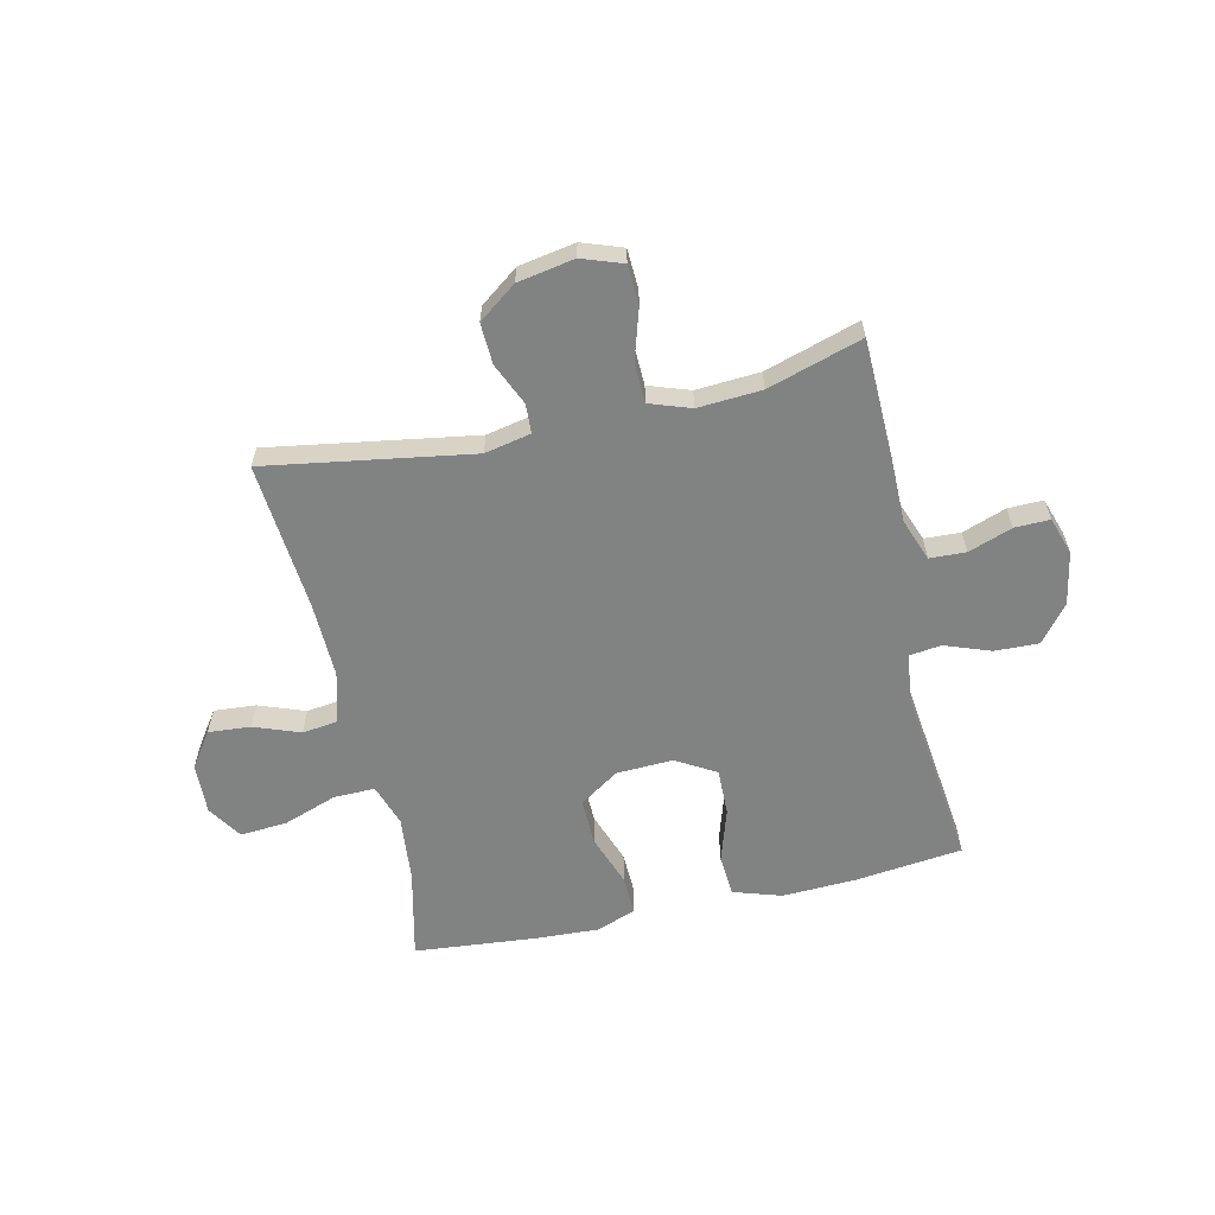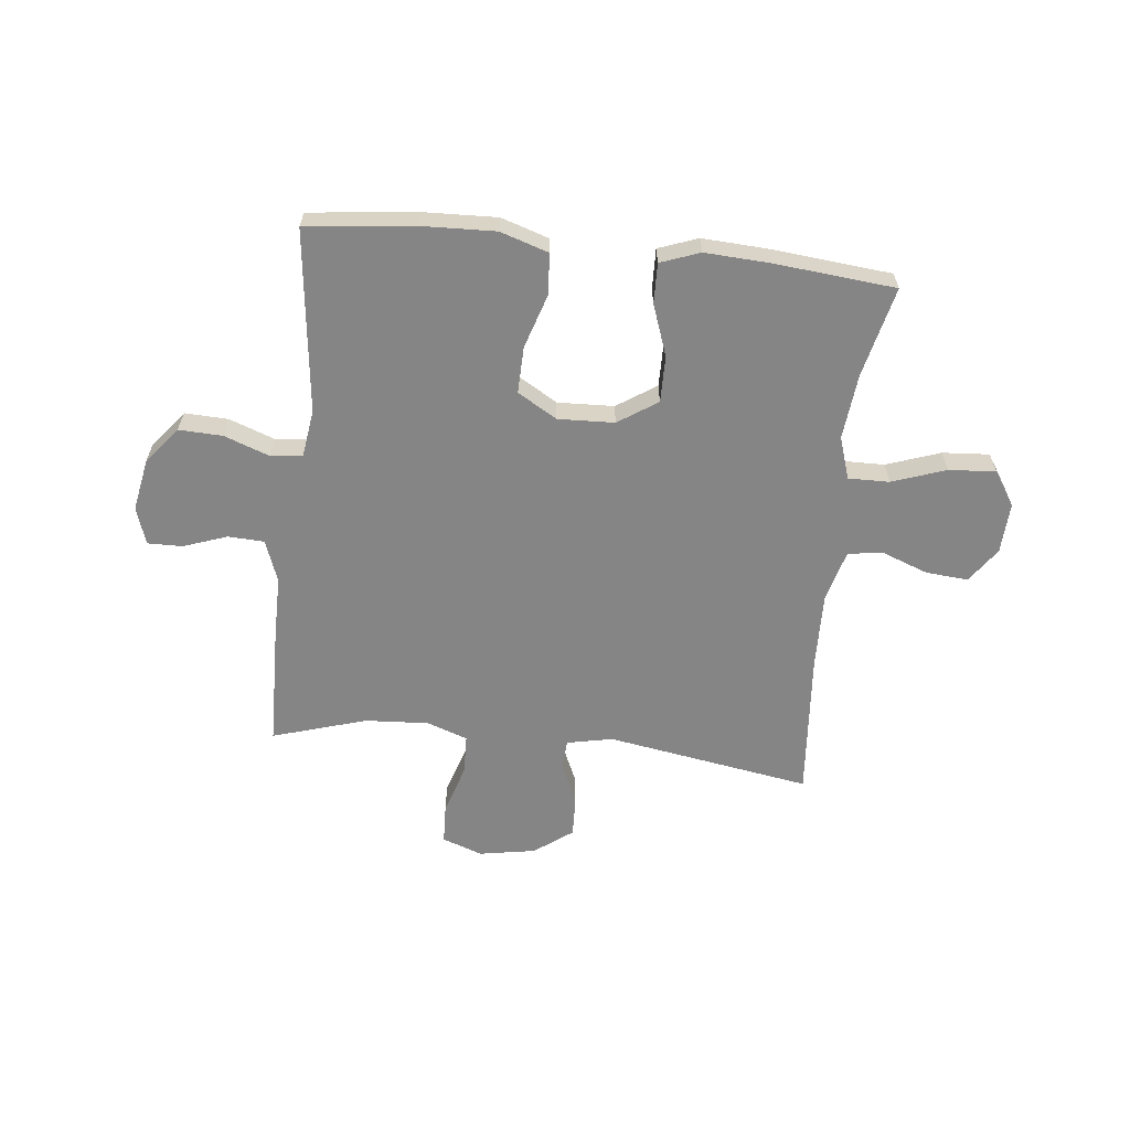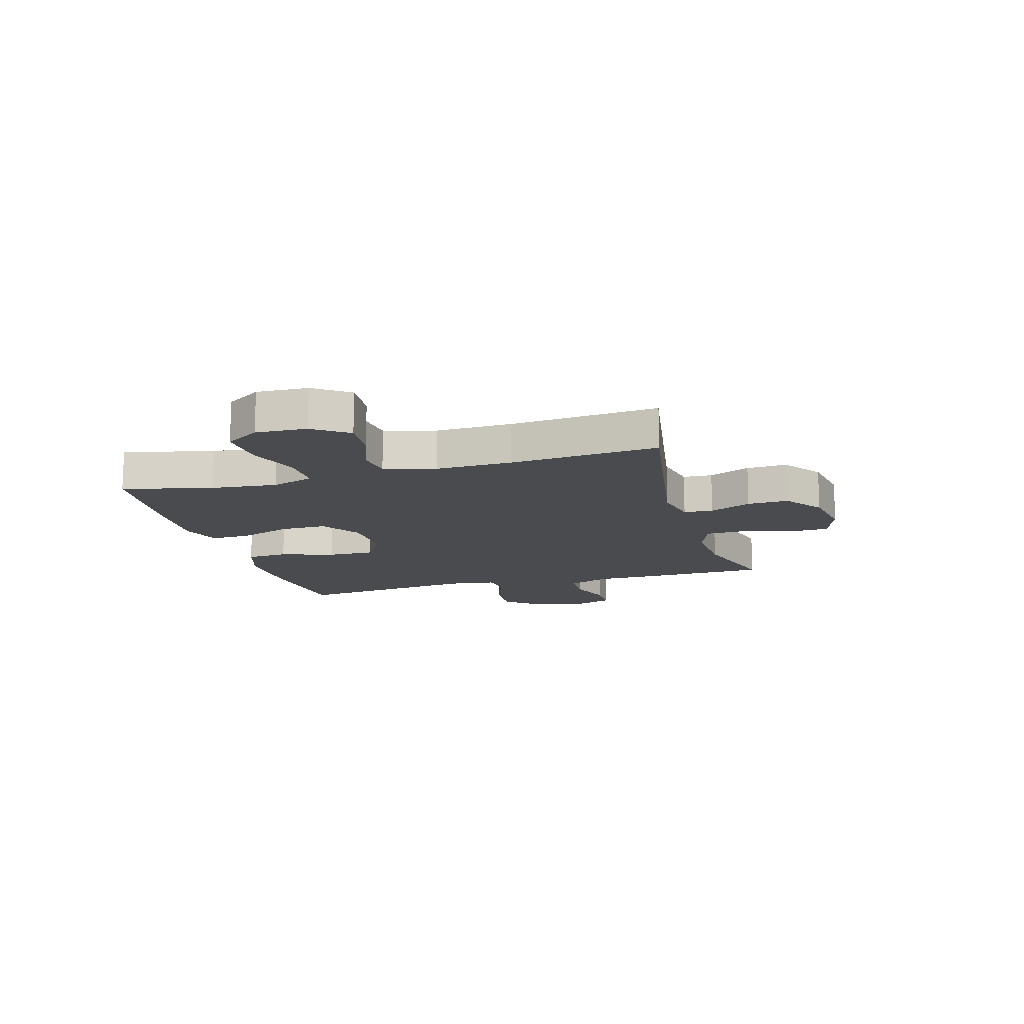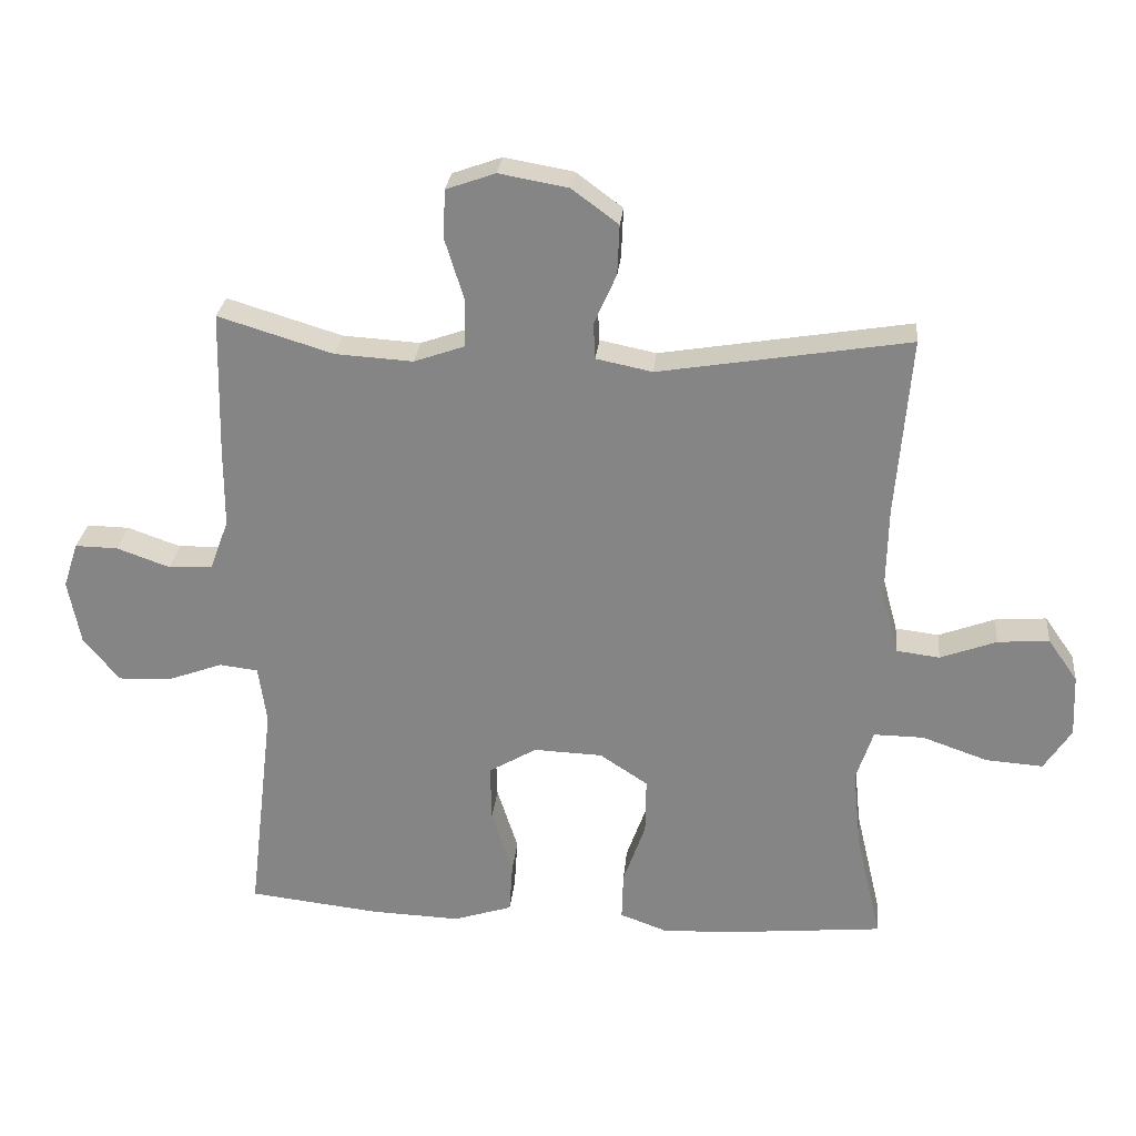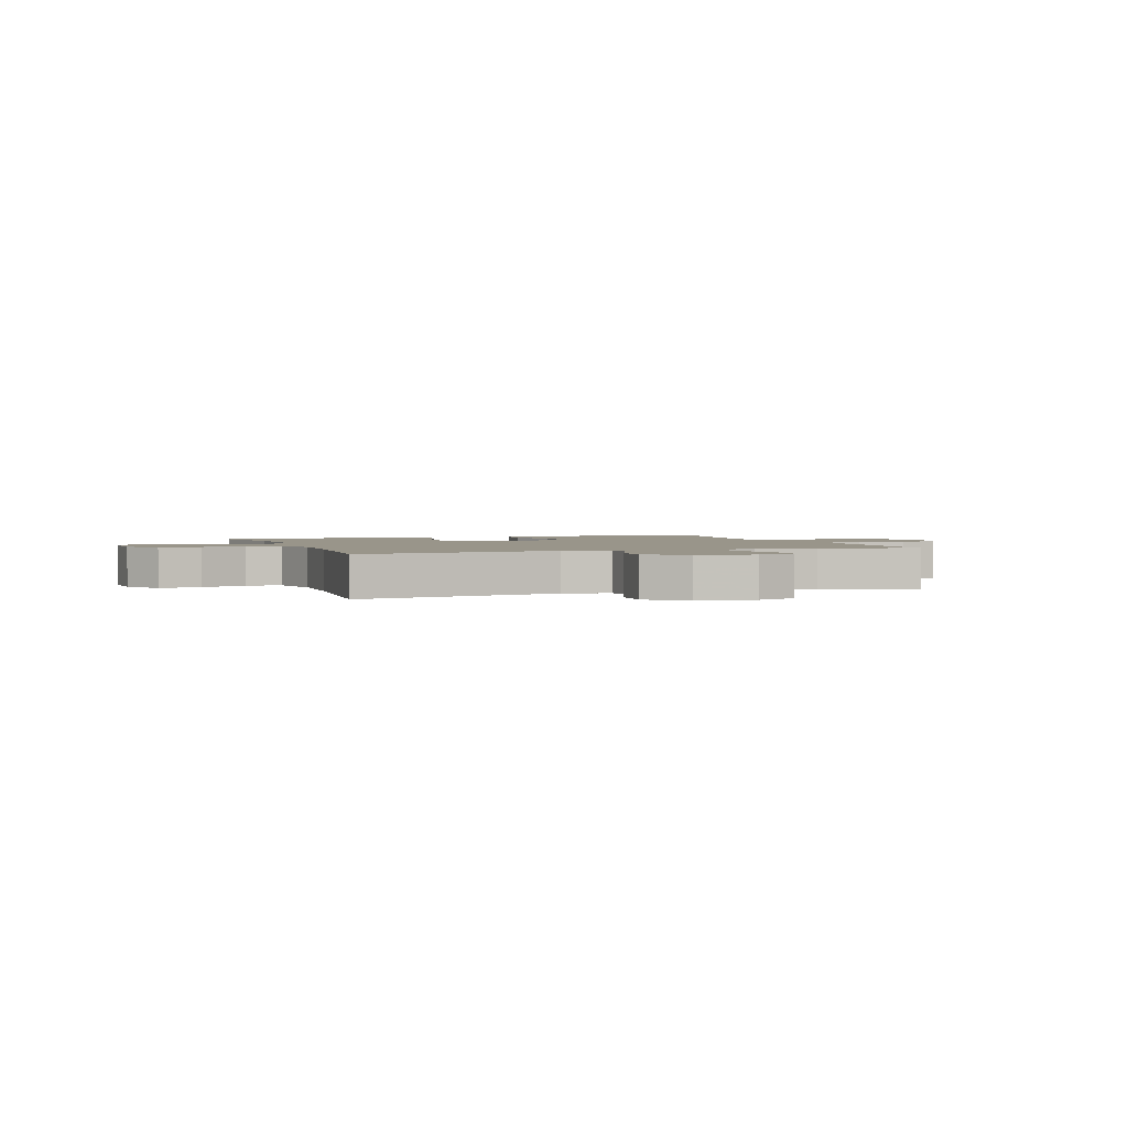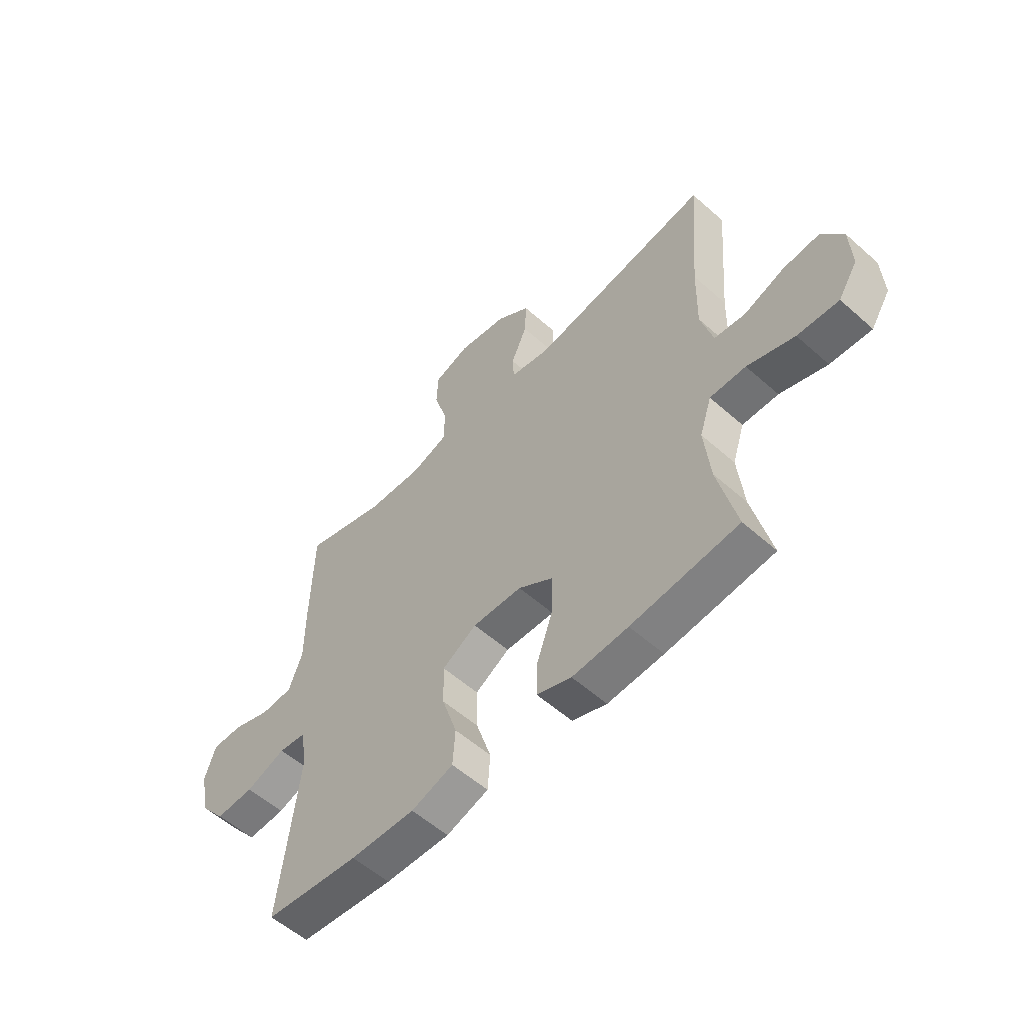
<metadata>
{"format":"obj","ext":"obj","renderer":"f3d","projection":"perspective","resolution":1024,"background":"white","views":[{"elev":-60.6,"azim":12.9,"up":"+Y"},{"elev":-61.7,"azim":173.8,"up":"+Y"},{"elev":-14.1,"azim":-74.1,"up":"+Y"},{"elev":27.4,"azim":-174.4,"up":"+Z"},{"elev":2.1,"azim":-19.6,"up":"+Y"},{"elev":-56.1,"azim":-132.9,"up":"+Z"}]}
</metadata>
<code>
v 0.5 0.07 0.5
v 0.505 0.07 0.286
v 0.505 0.07 0.168
v 0.533 0.07 0.092
v 0.598 0.07 0.089
v 0.677 0.07 0.117
v 0.74 0.07 0.118
v 0.762 0.07 0.051
v 0.744 0.07 -0.044
v 0.691 0.07 -0.11
v 0.612 0.07 -0.107
v 0.53 0.07 -0.077
v 0.473 0.07 -0.084
v 0.461 0.07 -0.17
v 0.5 0.07 -0.5
v 0.306 0.07 -0.522
v 0.173 0.07 -0.527
v 0.086 0.07 -0.499
v 0.081 0.07 -0.424
v 0.112 0.07 -0.327
v 0.114 0.07 -0.243
v 0.043 0.07 -0.201
v -0.059 0.07 -0.205
v -0.13 0.07 -0.252
v -0.129 0.07 -0.336
v -0.096 0.07 -0.429
v -0.094 0.07 -0.501
v -0.165 0.07 -0.527
v -0.28 0.07 -0.521
v -0.5 0.07 -0.5
v -0.462 0.07 -0.338
v -0.45 0.07 -0.219
v -0.475 0.07 -0.143
v -0.549 0.07 -0.144
v -0.646 0.07 -0.178
v -0.731 0.07 -0.184
v -0.771 0.07 -0.122
v -0.767 0.07 -0.03
v -0.723 0.07 0.033
v -0.647 0.07 0.027
v -0.564 0.07 -0.004
v -0.5 0.07 0.004
v -0.475 0.07 0.096
v -0.478 0.07 0.233
v -0.5 0.07 0.5
v -0.13 0.07 0.439
v -0.047 0.07 0.456
v -0.044 0.07 0.509
v -0.077 0.07 0.584
v -0.08 0.07 0.658
v -0.011 0.07 0.709
v 0.091 0.07 0.727
v 0.164 0.07 0.701
v 0.167 0.07 0.629
v 0.139 0.07 0.539
v 0.141 0.07 0.467
v 0.215 0.07 0.441
v 0.33 0.07 0.448
v 0.5 0 0.5
v 0.505 0 0.286
v 0.505 0 0.168
v 0.533 0 0.092
v 0.598 0 0.089
v 0.677 0 0.117
v 0.74 0 0.118
v 0.762 0 0.051
v 0.744 0 -0.044
v 0.691 0 -0.11
v 0.612 0 -0.107
v 0.53 0 -0.077
v 0.473 0 -0.084
v 0.461 0 -0.17
v 0.5 0 -0.5
v 0.306 0 -0.522
v 0.173 0 -0.527
v 0.086 0 -0.499
v 0.081 0 -0.424
v 0.112 0 -0.327
v 0.114 0 -0.243
v 0.043 0 -0.201
v -0.059 0 -0.205
v -0.13 0 -0.252
v -0.129 0 -0.336
v -0.096 0 -0.429
v -0.094 0 -0.501
v -0.165 0 -0.527
v -0.28 0 -0.521
v -0.5 0 -0.5
v -0.462 0 -0.338
v -0.45 0 -0.219
v -0.475 0 -0.143
v -0.549 0 -0.144
v -0.646 0 -0.178
v -0.731 0 -0.184
v -0.771 0 -0.122
v -0.767 0 -0.03
v -0.723 0 0.033
v -0.647 0 0.027
v -0.564 0 -0.004
v -0.5 0 0.004
v -0.475 0 0.096
v -0.478 0 0.233
v -0.5 0 0.5
v -0.13 0 0.439
v -0.047 0 0.456
v -0.044 0 0.509
v -0.077 0 0.584
v -0.08 0 0.658
v -0.011 0 0.709
v 0.091 0 0.727
v 0.164 0 0.701
v 0.167 0 0.629
v 0.139 0 0.539
v 0.141 0 0.467
v 0.215 0 0.441
v 0.33 0 0.448
f 53 54 55
f 52 53 55
f 51 52 55
f 50 51 55
f 49 50 55
f 48 49 55
f 47 48 55 56
f 46 47 56 57
f 44 45 46
f 43 44 46 57
f 39 40 41
f 38 39 41
f 37 38 41
f 36 37 41
f 35 36 41
f 34 35 41
f 33 34 41 42
f 43 57 58
f 42 43 58
f 33 42 58
f 32 33 58
f 29 30 31
f 28 29 31
f 27 28 31
f 26 27 31
f 25 26 31
f 18 19 20
f 17 18 20
f 16 17 20
f 15 16 20
f 14 15 20
f 13 14 20 21
f 10 11 12
f 9 10 12
f 8 9 12
f 7 8 12
f 6 7 12
f 5 6 12
f 4 5 12 13
f 13 21 22
f 4 13 22
f 3 4 22
f 3 22 23
f 2 3 23
f 1 2 23
f 58 1 23
f 24 25 31 32
f 23 24 32 58
f 113 112 111
f 113 111 110
f 113 110 109
f 113 109 108
f 113 108 107
f 113 107 106
f 114 113 106 105
f 115 114 105 104
f 104 103 102
f 115 104 102 101
f 99 98 97
f 99 97 96
f 99 96 95
f 99 95 94
f 99 94 93
f 99 93 92
f 100 99 92 91
f 116 115 101
f 116 101 100
f 116 100 91
f 116 91 90
f 89 88 87
f 89 87 86
f 89 86 85
f 89 85 84
f 89 84 83
f 78 77 76
f 78 76 75
f 78 75 74
f 78 74 73
f 78 73 72
f 79 78 72 71
f 70 69 68
f 70 68 67
f 70 67 66
f 70 66 65
f 70 65 64
f 70 64 63
f 71 70 63 62
f 80 79 71
f 80 71 62
f 80 62 61
f 81 80 61
f 81 61 60
f 81 60 59
f 81 59 116
f 90 89 83 82
f 116 90 82 81
f 1 59 60 2
f 2 60 61 3
f 3 61 62 4
f 4 62 63 5
f 5 63 64 6
f 6 64 65 7
f 7 65 66 8
f 8 66 67 9
f 9 67 68 10
f 10 68 69 11
f 11 69 70 12
f 12 70 71 13
f 13 71 72 14
f 14 72 73 15
f 15 73 74 16
f 16 74 75 17
f 17 75 76 18
f 18 76 77 19
f 19 77 78 20
f 20 78 79 21
f 21 79 80 22
f 22 80 81 23
f 23 81 82 24
f 24 82 83 25
f 25 83 84 26
f 26 84 85 27
f 27 85 86 28
f 28 86 87 29
f 29 87 88 30
f 30 88 89 31
f 31 89 90 32
f 32 90 91 33
f 33 91 92 34
f 34 92 93 35
f 35 93 94 36
f 36 94 95 37
f 37 95 96 38
f 38 96 97 39
f 39 97 98 40
f 40 98 99 41
f 41 99 100 42
f 42 100 101 43
f 43 101 102 44
f 44 102 103 45
f 45 103 104 46
f 46 104 105 47
f 47 105 106 48
f 48 106 107 49
f 49 107 108 50
f 50 108 109 51
f 51 109 110 52
f 52 110 111 53
f 53 111 112 54
f 54 112 113 55
f 55 113 114 56
f 56 114 115 57
f 57 115 116 58
f 58 116 59 1

</code>
